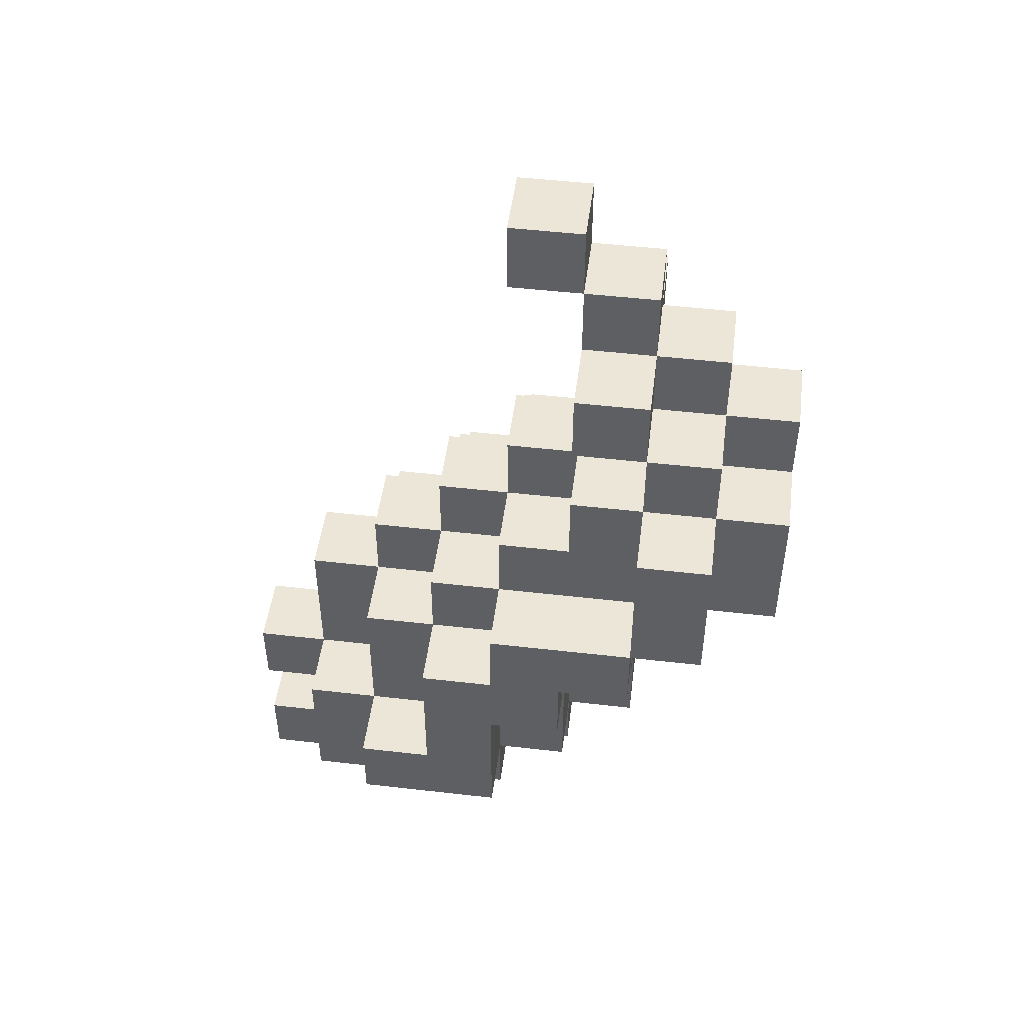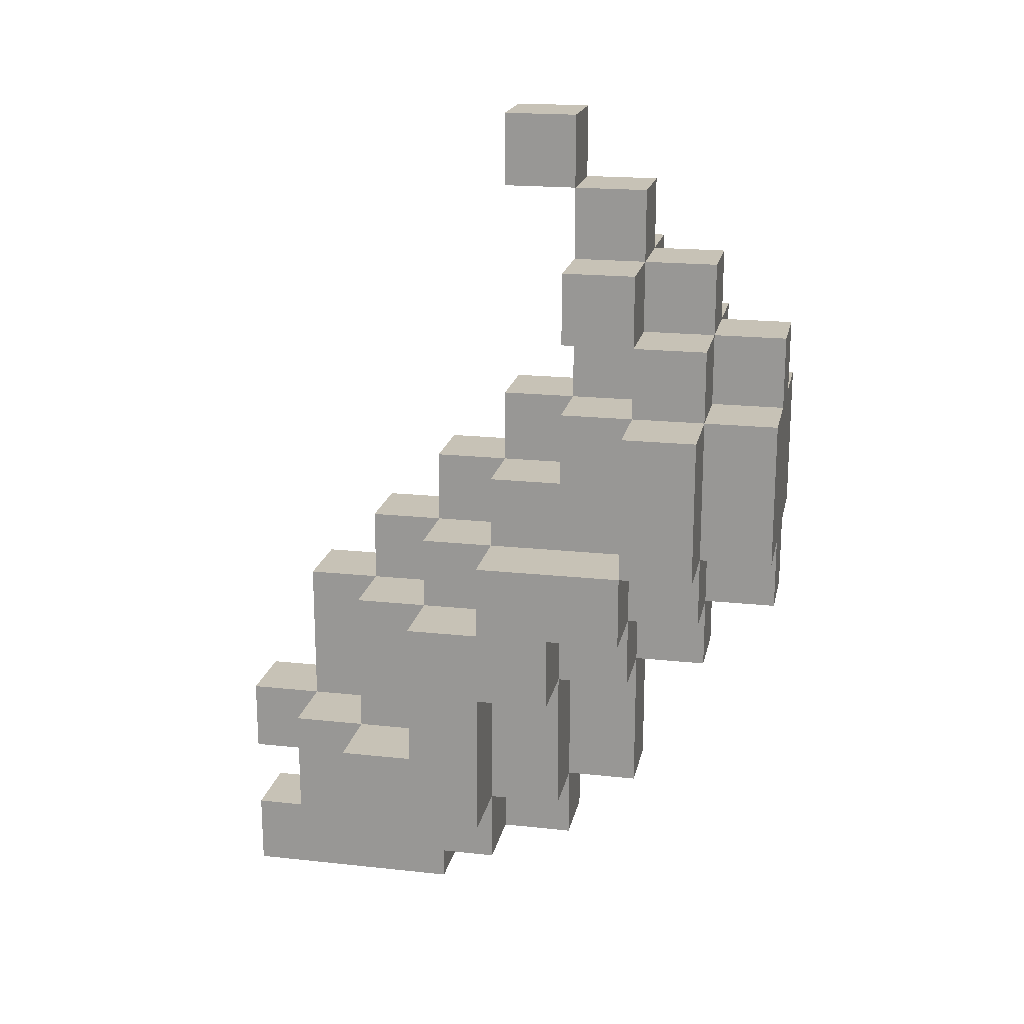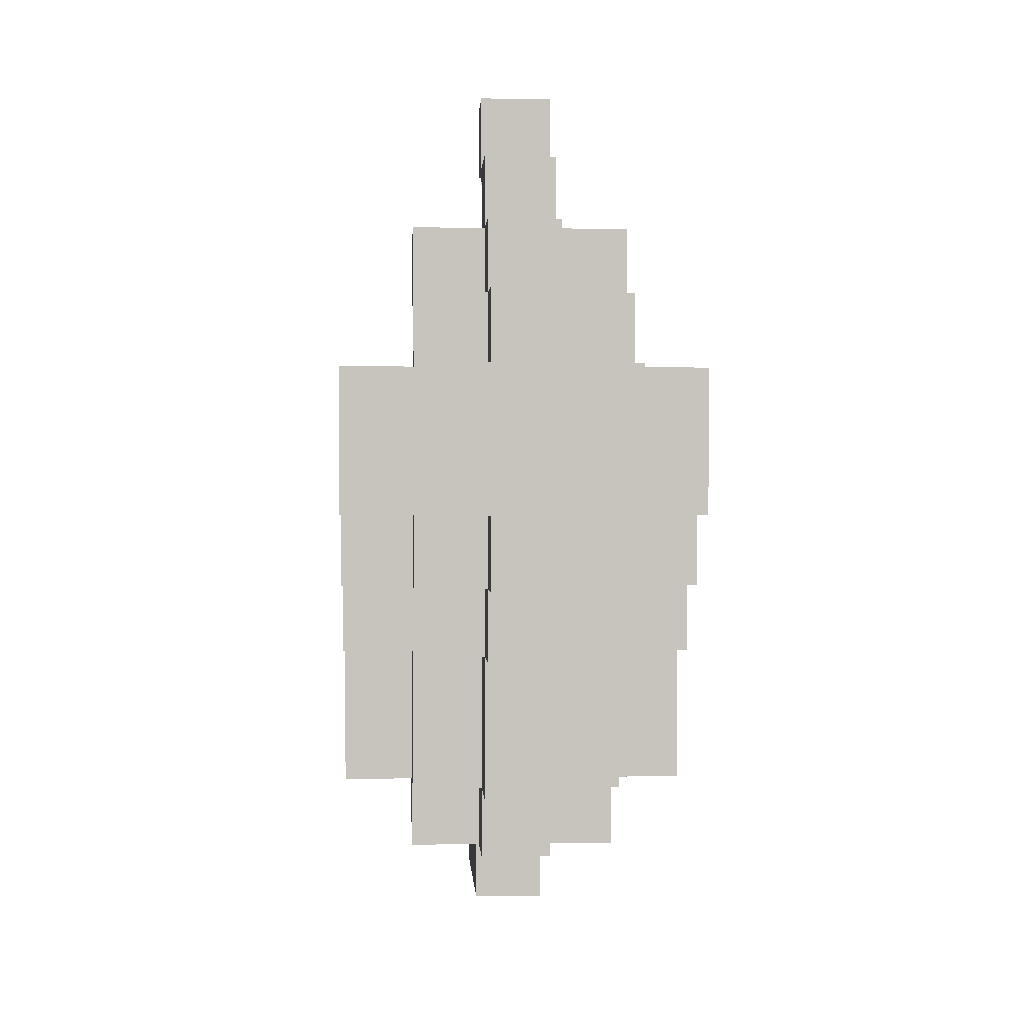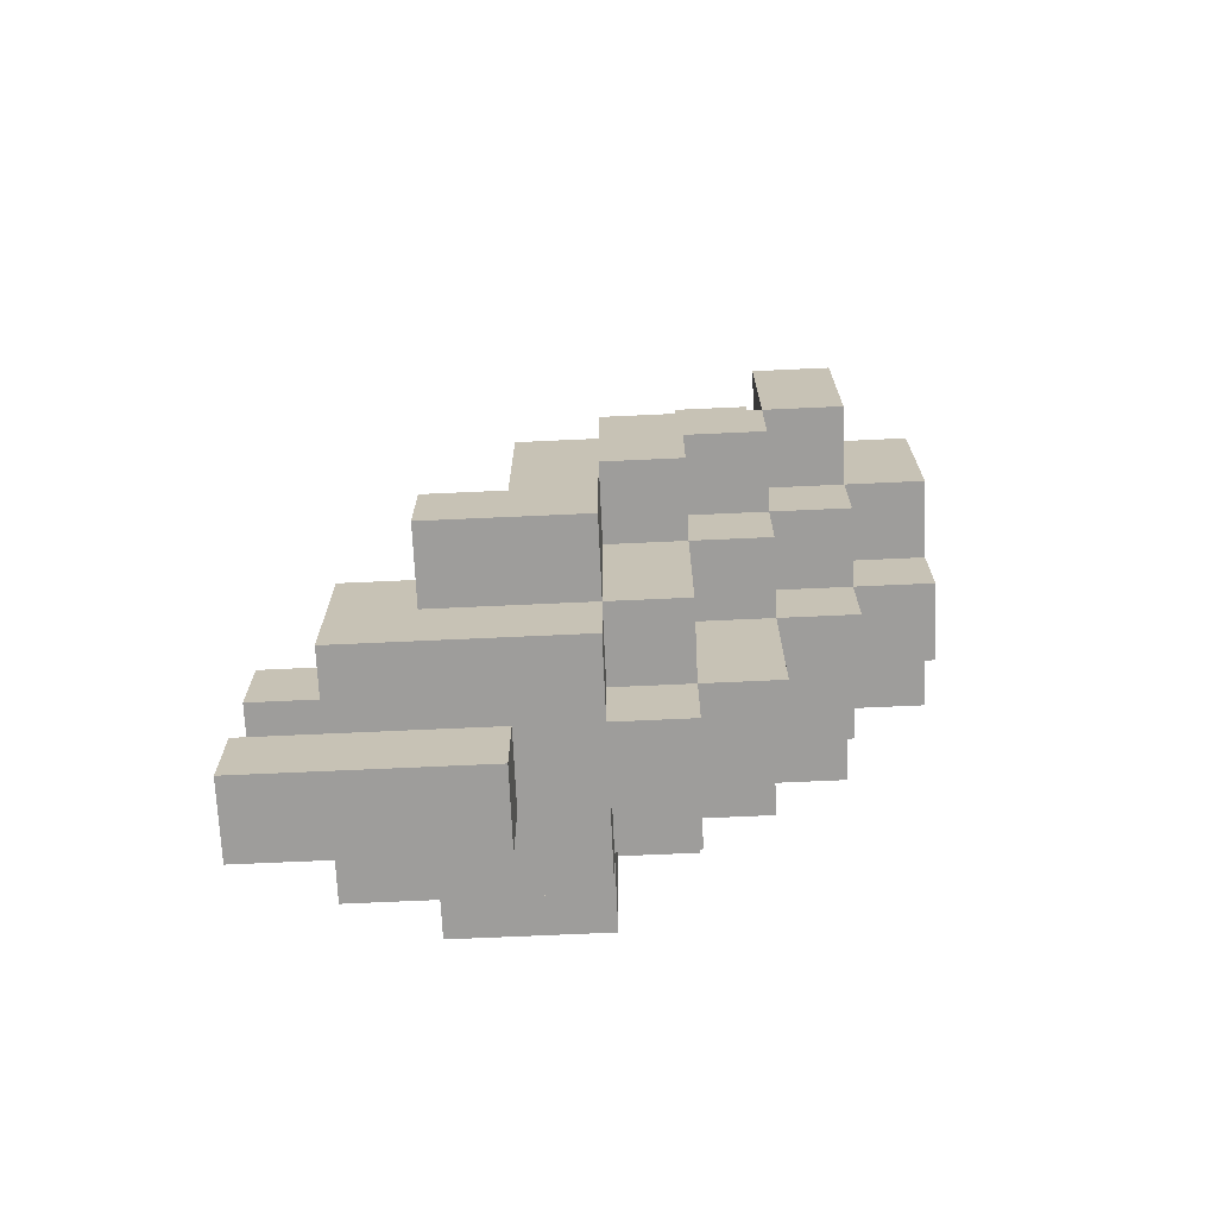
<metadata>
{"format":"obj","ext":"obj","renderer":"f3d","projection":"perspective","resolution":1024,"background":"white","views":[{"elev":48.9,"azim":-82.7,"up":"+Z"},{"elev":19.1,"azim":-78.4,"up":"+Z"},{"elev":0.8,"azim":-3.3,"up":"+Z"},{"elev":-70.5,"azim":-87.4,"up":"+Z"}]}
</metadata>
<code>
g chilli
v -2 7 1
v -2 7 -1
v -2 8 1
v -2 8 -1
v -2 8 -2
v -2 9 -2
v -2 9 -3
v -2 10 -1
v -2 10 -2
v -2 10 -3
v -2 10 -5
v -2 11 -2
v -2 11 -4
v -2 11 -5
v -2 12 -4
v -2 12 -5
v -1 6 1
v -1 6 -1
v -1 7 2
v -1 7 1
v -1 7 -1
v -1 7 -2
v -1 8 3
v -1 8 2
v -1 8 1
v -1 8 -1
v -1 8 -2
v -1 8 -3
v -1 9 3
v -1 9 2
v -1 9 1
v -1 9 -0
v -1 9 -2
v -1 9 -3
v -1 9 -5
v -1 10 -0
v -1 10 -1
v -1 10 -2
v -1 10 -3
v -1 10 -5
v -1 10 -6
v -1 11 -1
v -1 11 -2
v -1 11 -4
v -1 11 -5
v -1 12 -2
v -1 12 -4
v -1 12 -5
v -1 13 -4
v -1 13 -6
v 0 6 2
v 0 6 1
v 0 6 -1
v 0 6 -2
v 0 7 3
v 0 7 2
v 0 7 1
v 0 7 -1
v 0 7 -2
v 0 7 -3
v 0 8 4
v 0 8 3
v 0 8 2
v 0 8 1
v 0 8 -2
v 0 8 -3
v 0 8 -5
v 0 9 5
v 0 9 4
v 0 9 3
v 0 9 2
v 0 9 1
v 0 9 -0
v 0 9 -3
v 0 9 -5
v 0 9 -6
v 0 10 5
v 0 10 4
v 0 10 1
v 0 10 -0
v 0 10 -1
v 0 10 -5
v 0 10 -6
v 0 11 -0
v 0 11 -1
v 0 11 -2
v 0 11 -6
v 0 11 -7
v 0 12 -1
v 0 12 -2
v 0 12 -3
v 0 12 -4
v 0 13 -2
v 0 13 -3
v 0 13 -4
v 0 13 -5
v 0 13 -6
v 0 14 -4
v 0 14 -5
v 0 14 -6
v 0 14 -7
v 1 6 2
v 1 6 1
v 1 6 -1
v 1 6 -2
v 1 7 3
v 1 7 2
v 1 7 1
v 1 7 -1
v 1 7 -2
v 1 7 -3
v 1 8 4
v 1 8 3
v 1 8 2
v 1 8 1
v 1 8 -2
v 1 8 -3
v 1 8 -5
v 1 9 5
v 1 9 4
v 1 9 3
v 1 9 2
v 1 9 1
v 1 9 -0
v 1 9 -3
v 1 9 -5
v 1 9 -6
v 1 10 5
v 1 10 4
v 1 10 1
v 1 10 -0
v 1 10 -1
v 1 10 -5
v 1 10 -6
v 1 11 -0
v 1 11 -1
v 1 11 -2
v 1 11 -6
v 1 11 -7
v 1 12 -1
v 1 12 -2
v 1 12 -3
v 1 12 -4
v 1 13 -2
v 1 13 -3
v 1 13 -4
v 1 13 -5
v 1 13 -6
v 1 14 -4
v 1 14 -5
v 1 14 -6
v 1 14 -7
v 2 6 1
v 2 6 -1
v 2 7 2
v 2 7 1
v 2 7 -1
v 2 7 -2
v 2 8 3
v 2 8 2
v 2 8 1
v 2 8 -1
v 2 8 -2
v 2 8 -3
v 2 9 3
v 2 9 2
v 2 9 1
v 2 9 -0
v 2 9 -2
v 2 9 -3
v 2 9 -5
v 2 10 -0
v 2 10 -1
v 2 10 -2
v 2 10 -3
v 2 10 -5
v 2 10 -6
v 2 11 -1
v 2 11 -2
v 2 11 -4
v 2 11 -5
v 2 12 -2
v 2 12 -4
v 2 12 -5
v 2 13 -4
v 2 13 -6
v 3 7 1
v 3 7 -1
v 3 8 1
v 3 8 -1
v 3 8 -2
v 3 9 -2
v 3 9 -3
v 3 10 -1
v 3 10 -2
v 3 10 -3
v 3 10 -5
v 3 11 -2
v 3 11 -4
v 3 11 -5
v 3 12 -4
v 3 12 -5
v 0 9 5
v 0 10 5
v 1 9 5
v 1 10 5
v 0 8 4
v 0 9 4
v 1 8 4
v 1 9 4
v -1 8 3
v -1 9 3
v 0 7 3
v 0 8 3
v 0 9 3
v 1 7 3
v 1 8 3
v 1 9 3
v 2 8 3
v 2 9 3
v -1 7 2
v -1 8 2
v 0 6 2
v 0 7 2
v 0 8 2
v 1 6 2
v 1 7 2
v 1 8 2
v 2 7 2
v 2 8 2
v -2 7 1
v -2 8 1
v -1 6 1
v -1 7 1
v -1 8 1
v -1 9 1
v 0 6 1
v 0 7 1
v 0 8 1
v 0 9 1
v 0 10 1
v 1 6 1
v 1 7 1
v 1 8 1
v 1 9 1
v 1 10 1
v 2 6 1
v 2 7 1
v 2 8 1
v 2 9 1
v 3 7 1
v 3 8 1
v -1 9 -0
v -1 10 -0
v 0 9 -0
v 0 10 -0
v 0 11 -0
v 1 9 -0
v 1 10 -0
v 1 11 -0
v 2 9 -0
v 2 10 -0
v -2 8 -1
v -2 10 -1
v -1 8 -1
v -1 10 -1
v -1 11 -1
v 0 10 -1
v 0 11 -1
v 0 12 -1
v 1 10 -1
v 1 11 -1
v 1 12 -1
v 2 8 -1
v 2 10 -1
v 2 11 -1
v 3 8 -1
v 3 10 -1
v -2 10 -2
v -2 11 -2
v -1 10 -2
v -1 11 -2
v -1 12 -2
v 0 11 -2
v 0 12 -2
v 0 13 -2
v 1 11 -2
v 1 12 -2
v 1 13 -2
v 2 10 -2
v 2 11 -2
v 2 12 -2
v 3 10 -2
v 3 11 -2
v -2 11 -4
v -2 12 -4
v -1 11 -4
v -1 12 -4
v -1 13 -4
v 0 12 -4
v 0 13 -4
v 0 14 -4
v 1 12 -4
v 1 13 -4
v 1 14 -4
v 2 11 -4
v 2 12 -4
v 2 13 -4
v 3 11 -4
v 3 12 -4
v 0 13 -6
v 0 14 -6
v 1 13 -6
v 1 14 -6
v 0 9 4
v 0 10 4
v 1 9 4
v 1 10 4
v -1 8 2
v -1 9 2
v 0 8 2
v 0 9 2
v 1 8 2
v 1 9 2
v 2 8 2
v 2 9 2
v -2 7 -1
v -2 8 -1
v -1 6 -1
v -1 7 -1
v -1 8 -1
v 0 6 -1
v 0 7 -1
v 1 6 -1
v 1 7 -1
v 2 6 -1
v 2 7 -1
v 2 8 -1
v 3 7 -1
v 3 8 -1
v -2 8 -2
v -2 9 -2
v -1 7 -2
v -1 8 -2
v -1 9 -2
v 0 6 -2
v 0 7 -2
v 0 8 -2
v 1 6 -2
v 1 7 -2
v 1 8 -2
v 2 7 -2
v 2 8 -2
v 2 9 -2
v 3 8 -2
v 3 9 -2
v -2 9 -3
v -2 10 -3
v -1 8 -3
v -1 9 -3
v -1 10 -3
v 0 7 -3
v 0 8 -3
v 0 9 -3
v 1 7 -3
v 1 8 -3
v 1 9 -3
v 2 8 -3
v 2 9 -3
v 2 10 -3
v 3 9 -3
v 3 10 -3
v -2 10 -5
v -2 11 -5
v -2 12 -5
v -1 9 -5
v -1 10 -5
v -1 11 -5
v -1 12 -5
v 0 8 -5
v 0 9 -5
v 0 10 -5
v 0 13 -5
v 0 14 -5
v 1 8 -5
v 1 9 -5
v 1 10 -5
v 1 13 -5
v 1 14 -5
v 2 9 -5
v 2 10 -5
v 2 11 -5
v 2 12 -5
v 3 10 -5
v 3 11 -5
v 3 12 -5
v -1 10 -6
v -1 13 -6
v 0 9 -6
v 0 10 -6
v 0 11 -6
v 0 13 -6
v 1 9 -6
v 1 10 -6
v 1 11 -6
v 1 13 -6
v 2 10 -6
v 2 13 -6
v 0 11 -7
v 0 14 -7
v 1 11 -7
v 1 14 -7
v 0 6 2
v 1 6 2
v -1 6 1
v 0 6 1
v 1 6 1
v 2 6 1
v -1 6 -1
v 0 6 -1
v 1 6 -1
v 2 6 -1
v 0 6 -2
v 1 6 -2
v 0 7 3
v 1 7 3
v -1 7 2
v 0 7 2
v 1 7 2
v 2 7 2
v -2 7 1
v -1 7 1
v 0 7 1
v 1 7 1
v 2 7 1
v 3 7 1
v -2 7 -1
v -1 7 -1
v 0 7 -1
v 1 7 -1
v 2 7 -1
v 3 7 -1
v -1 7 -2
v 0 7 -2
v 1 7 -2
v 2 7 -2
v 0 7 -3
v 1 7 -3
v 0 8 4
v 1 8 4
v -1 8 3
v 0 8 3
v 1 8 3
v 2 8 3
v -1 8 2
v 0 8 2
v 1 8 2
v 2 8 2
v -2 8 -1
v -1 8 -1
v 2 8 -1
v 3 8 -1
v -2 8 -2
v -1 8 -2
v 0 8 -2
v 1 8 -2
v 2 8 -2
v 3 8 -2
v -1 8 -3
v 0 8 -3
v 1 8 -3
v 2 8 -3
v 0 8 -5
v 1 8 -5
v 0 9 5
v 1 9 5
v 0 9 4
v 1 9 4
v -2 9 -2
v -1 9 -2
v 2 9 -2
v 3 9 -2
v -2 9 -3
v -1 9 -3
v 0 9 -3
v 1 9 -3
v 2 9 -3
v 3 9 -3
v -1 9 -5
v 0 9 -5
v 1 9 -5
v 2 9 -5
v 0 9 -6
v 1 9 -6
v -2 10 -3
v -1 10 -3
v 2 10 -3
v 3 10 -3
v -2 10 -5
v -1 10 -5
v 0 10 -5
v 1 10 -5
v 2 10 -5
v 3 10 -5
v -1 10 -6
v 0 10 -6
v 1 10 -6
v 2 10 -6
v 0 11 -6
v 1 11 -6
v 0 11 -7
v 1 11 -7
v -1 8 2
v 0 8 2
v 1 8 2
v 2 8 2
v -2 8 1
v -1 8 1
v 0 8 1
v 1 8 1
v 2 8 1
v 3 8 1
v -2 8 -1
v -1 8 -1
v 2 8 -1
v 3 8 -1
v 0 9 4
v 1 9 4
v -1 9 3
v 0 9 3
v 1 9 3
v 2 9 3
v -1 9 2
v 0 9 2
v 1 9 2
v 2 9 2
v -1 9 1
v 0 9 1
v 1 9 1
v 2 9 1
v -1 9 -0
v 0 9 -0
v 1 9 -0
v 2 9 -0
v 0 10 5
v 1 10 5
v 0 10 4
v 1 10 4
v 0 10 1
v 1 10 1
v -1 10 -0
v 0 10 -0
v 1 10 -0
v 2 10 -0
v -2 10 -1
v -1 10 -1
v 0 10 -1
v 1 10 -1
v 2 10 -1
v 3 10 -1
v -2 10 -2
v -1 10 -2
v 2 10 -2
v 3 10 -2
v 0 11 -0
v 1 11 -0
v -1 11 -1
v 0 11 -1
v 1 11 -1
v 2 11 -1
v -2 11 -2
v -1 11 -2
v 0 11 -2
v 1 11 -2
v 2 11 -2
v 3 11 -2
v -2 11 -4
v -1 11 -4
v 2 11 -4
v 3 11 -4
v 0 12 -1
v 1 12 -1
v -1 12 -2
v 0 12 -2
v 1 12 -2
v 2 12 -2
v 0 12 -3
v 1 12 -3
v -2 12 -4
v -1 12 -4
v 0 12 -4
v 1 12 -4
v 2 12 -4
v 3 12 -4
v -2 12 -5
v -1 12 -5
v 2 12 -5
v 3 12 -5
v 0 13 -2
v 1 13 -2
v 0 13 -3
v 1 13 -3
v -1 13 -4
v 0 13 -4
v 1 13 -4
v 2 13 -4
v 0 13 -5
v 1 13 -5
v -1 13 -6
v 0 13 -6
v 1 13 -6
v 2 13 -6
v 0 14 -4
v 1 14 -4
v 0 14 -5
v 1 14 -5
v 0 14 -6
v 1 14 -6
v 0 14 -7
v 1 14 -7
f 3 2 1
f 4 2 3
f 6 5 4
f 8 6 4
f 8 7 6
f 9 7 8
f 10 7 9
f 12 11 10
f 12 10 9
f 13 11 12
f 14 11 13
f 15 14 13
f 16 14 15
f 20 18 17
f 21 18 20
f 24 20 19
f 25 20 24
f 26 22 21
f 27 22 26
f 29 24 23
f 30 24 29
f 31 26 25
f 32 26 31
f 33 28 27
f 34 28 33
f 36 26 32
f 37 26 36
f 39 35 34
f 40 35 39
f 42 38 37
f 43 38 42
f 45 41 40
f 46 44 43
f 47 44 46
f 48 41 45
f 49 48 47
f 50 41 48
f 50 48 49
f 56 52 51
f 57 52 56
f 58 54 53
f 59 54 58
f 62 56 55
f 63 56 62
f 65 60 59
f 66 60 65
f 69 62 61
f 70 62 69
f 71 64 63
f 72 64 71
f 74 67 66
f 75 67 74
f 77 69 68
f 78 69 77
f 79 73 72
f 80 73 79
f 82 76 75
f 83 76 82
f 84 81 80
f 85 81 84
f 89 86 85
f 90 86 89
f 93 91 90
f 94 92 91
f 94 91 93
f 95 92 94
f 97 88 87
f 98 96 95
f 99 96 98
f 100 88 97
f 101 88 100
f 102 103 107
f 107 103 108
f 104 105 109
f 109 105 110
f 106 107 113
f 113 107 114
f 110 111 116
f 116 111 117
f 112 113 120
f 120 113 121
f 114 115 122
f 122 115 123
f 117 118 125
f 125 118 126
f 119 120 128
f 128 120 129
f 123 124 130
f 130 124 131
f 126 127 133
f 133 127 134
f 131 132 135
f 135 132 136
f 136 137 140
f 140 137 141
f 141 142 144
f 142 143 145
f 144 142 145
f 145 143 146
f 138 139 148
f 146 147 149
f 149 147 150
f 148 139 151
f 151 139 152
f 153 154 156
f 156 154 157
f 155 156 160
f 160 156 161
f 157 158 162
f 162 158 163
f 159 160 165
f 165 160 166
f 161 162 167
f 167 162 168
f 163 164 169
f 169 164 170
f 168 162 172
f 172 162 173
f 170 171 175
f 175 171 176
f 173 174 178
f 178 174 179
f 176 177 181
f 179 180 182
f 182 180 183
f 181 177 184
f 183 184 185
f 184 177 186
f 185 184 186
f 187 188 189
f 189 188 190
f 190 191 192
f 190 192 194
f 192 193 194
f 194 193 195
f 195 193 196
f 196 197 198
f 195 196 198
f 198 197 199
f 199 197 200
f 199 200 201
f 201 200 202
f 205 204 203
f 206 204 205
f 209 208 207
f 210 208 209
f 214 212 211
f 215 212 214
f 216 214 213
f 217 214 216
f 219 218 217
f 220 218 219
f 224 222 221
f 225 222 224
f 226 224 223
f 227 224 226
f 229 228 227
f 230 228 229
f 234 232 231
f 235 232 234
f 237 234 233
f 238 234 237
f 239 236 235
f 240 236 239
f 245 241 240
f 246 241 245
f 247 243 242
f 248 243 247
f 249 245 244
f 250 245 249
f 251 249 248
f 252 249 251
f 255 254 253
f 256 254 255
f 259 257 256
f 260 257 259
f 261 259 258
f 262 259 261
f 265 264 263
f 266 264 265
f 268 267 266
f 269 267 268
f 272 270 269
f 273 270 272
f 275 272 271
f 276 272 275
f 277 275 274
f 278 275 277
f 281 280 279
f 282 280 281
f 284 283 282
f 285 283 284
f 288 286 285
f 289 286 288
f 291 288 287
f 292 288 291
f 293 291 290
f 294 291 293
f 297 296 295
f 298 296 297
f 300 299 298
f 301 299 300
f 304 302 301
f 305 302 304
f 307 304 303
f 308 304 307
f 309 307 306
f 310 307 309
f 313 312 311
f 314 312 313
f 315 316 317
f 317 316 318
f 319 320 321
f 321 320 322
f 323 324 325
f 325 324 326
f 327 328 330
f 330 328 331
f 329 330 332
f 332 330 333
f 334 335 336
f 336 335 337
f 337 338 339
f 339 338 340
f 341 342 344
f 344 342 345
f 343 344 347
f 347 344 348
f 346 347 349
f 349 347 350
f 350 351 352
f 352 351 353
f 353 354 355
f 355 354 356
f 357 358 360
f 360 358 361
f 359 360 363
f 363 360 364
f 362 363 365
f 365 363 366
f 366 367 368
f 368 367 369
f 369 370 371
f 371 370 372
f 373 374 377
f 374 375 378
f 377 374 378
f 378 375 379
f 376 377 381
f 381 377 382
f 380 381 385
f 385 381 386
f 383 384 388
f 388 384 389
f 386 387 390
f 390 387 391
f 391 392 394
f 392 393 395
f 394 392 395
f 395 393 396
f 397 398 400
f 400 398 401
f 401 398 402
f 399 400 403
f 400 401 404
f 403 400 404
f 404 401 405
f 405 406 407
f 404 405 407
f 407 406 408
f 409 410 411
f 411 410 412
f 416 414 413
f 417 414 416
f 419 416 415
f 419 418 417
f 419 417 416
f 420 418 419
f 421 418 420
f 422 418 421
f 423 421 420
f 424 421 423
f 428 426 425
f 429 426 428
f 432 428 427
f 433 428 432
f 434 430 429
f 435 430 434
f 437 432 431
f 438 432 437
f 441 436 435
f 442 436 441
f 443 439 438
f 444 439 443
f 445 441 440
f 446 441 445
f 447 445 444
f 448 445 447
f 452 450 449
f 453 450 452
f 455 452 451
f 456 452 455
f 457 454 453
f 458 454 457
f 463 460 459
f 464 460 463
f 467 462 461
f 468 462 467
f 469 465 464
f 470 465 469
f 471 467 466
f 472 467 471
f 473 471 470
f 474 471 473
f 477 476 475
f 478 476 477
f 483 480 479
f 484 480 483
f 487 482 481
f 488 482 487
f 489 485 484
f 490 485 489
f 491 487 486
f 492 487 491
f 493 491 490
f 494 491 493
f 499 496 495
f 500 496 499
f 503 498 497
f 504 498 503
f 505 501 500
f 506 501 505
f 507 503 502
f 508 503 507
f 511 510 509
f 512 510 511
f 513 514 518
f 518 514 519
f 515 516 520
f 520 516 521
f 517 518 523
f 523 518 524
f 521 522 525
f 525 522 526
f 527 528 530
f 530 528 531
f 529 530 533
f 531 532 533
f 530 531 533
f 533 532 534
f 534 532 535
f 535 532 536
f 534 535 538
f 538 535 539
f 537 538 541
f 541 538 542
f 539 540 543
f 543 540 544
f 545 546 547
f 547 546 548
f 549 550 552
f 552 550 553
f 551 552 556
f 556 552 557
f 553 554 558
f 558 554 559
f 555 556 561
f 561 556 562
f 559 560 563
f 563 560 564
f 565 566 568
f 568 566 569
f 567 568 572
f 572 568 573
f 569 570 574
f 574 570 575
f 571 572 577
f 577 572 578
f 575 576 579
f 579 576 580
f 581 582 584
f 584 582 585
f 583 584 587
f 585 586 588
f 583 587 590
f 590 587 591
f 588 586 592
f 592 586 593
f 589 590 595
f 595 590 596
f 593 594 597
f 597 594 598
f 599 600 601
f 601 600 602
f 601 602 604
f 604 602 605
f 603 604 607
f 605 606 608
f 603 607 609
f 607 608 609
f 609 608 610
f 608 606 611
f 610 608 611
f 611 606 612
f 613 614 615
f 615 614 616
f 617 618 619
f 619 618 620

</code>
